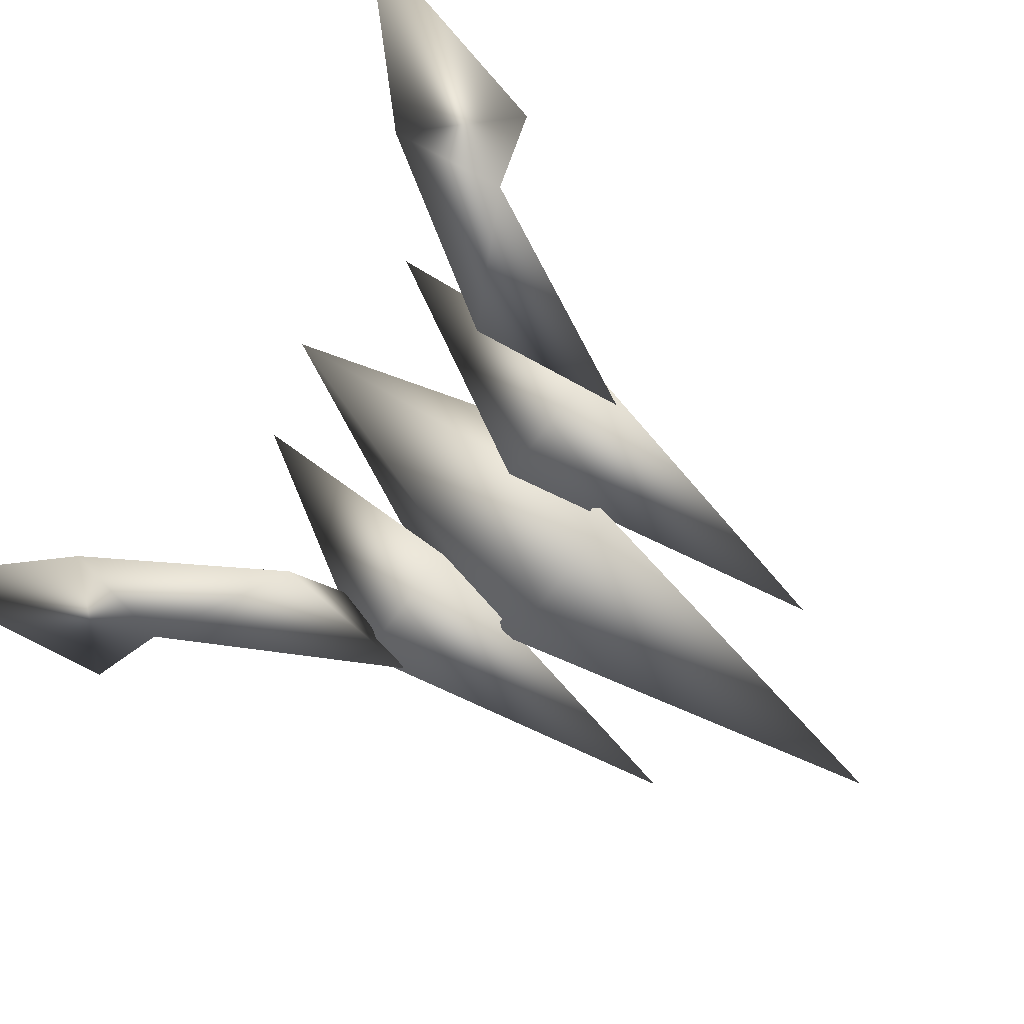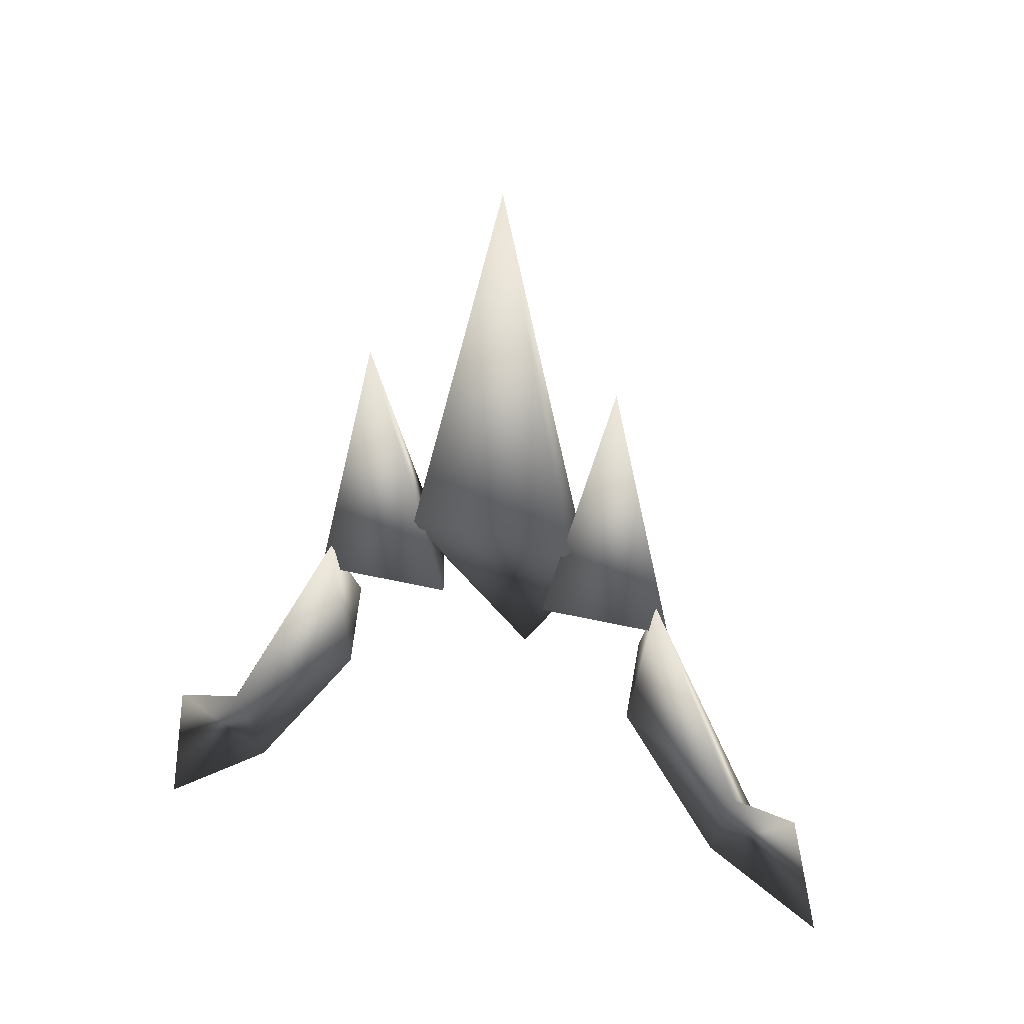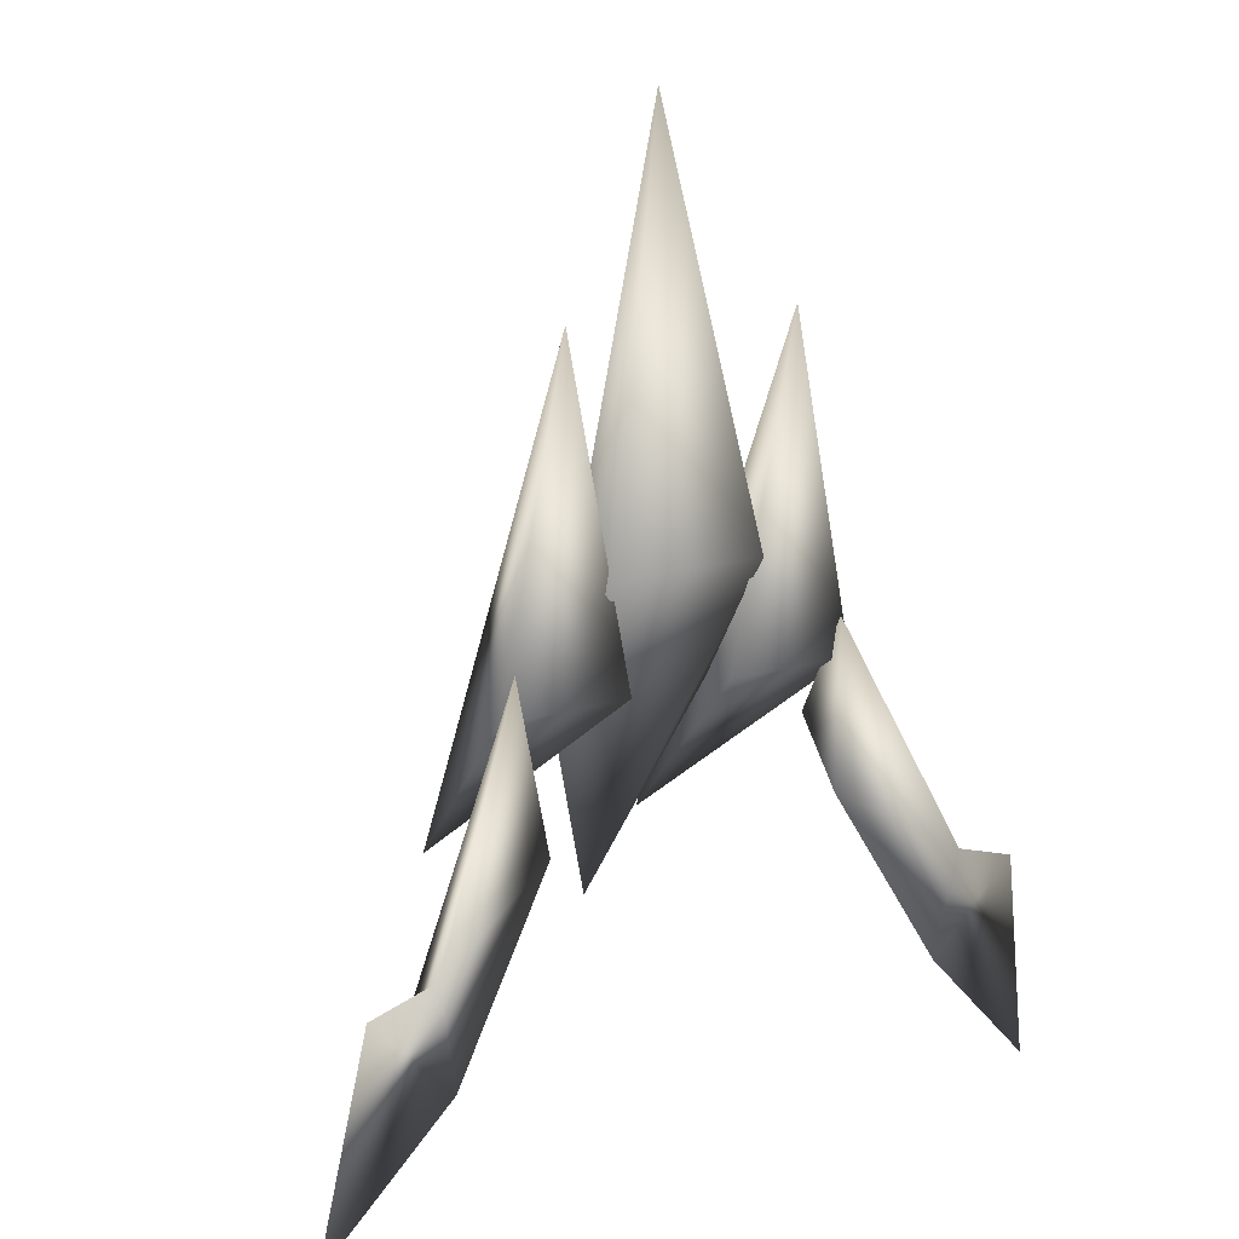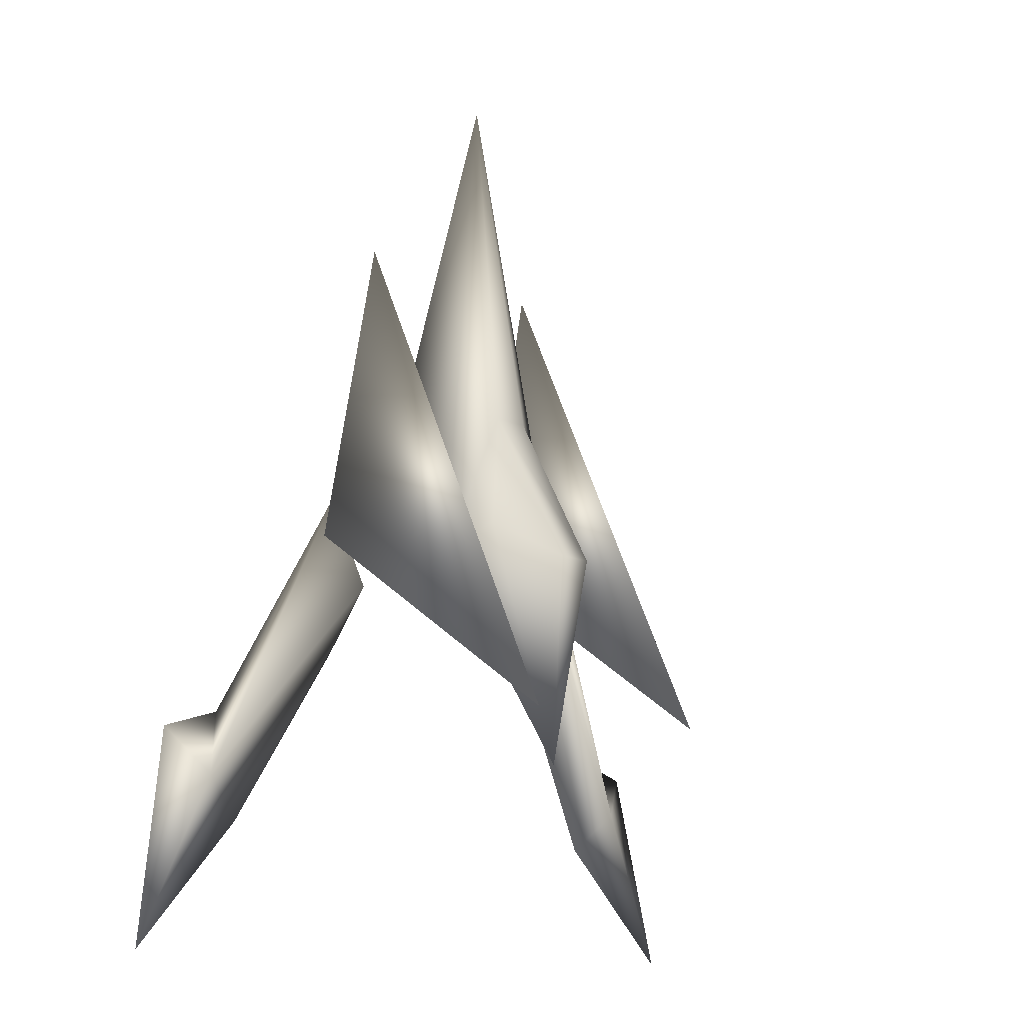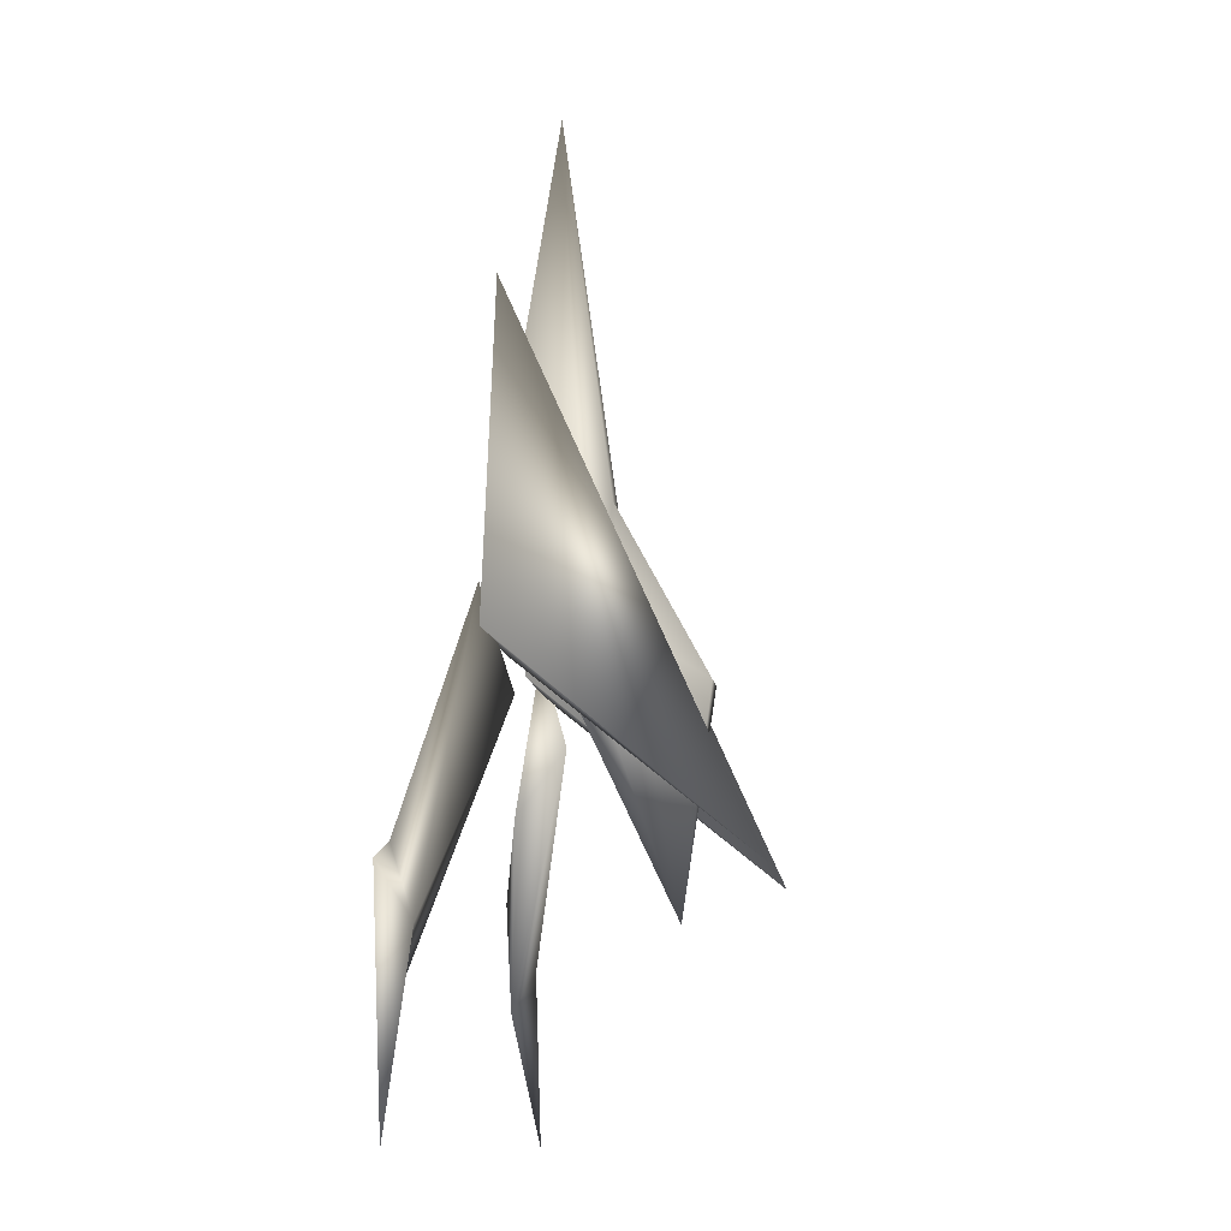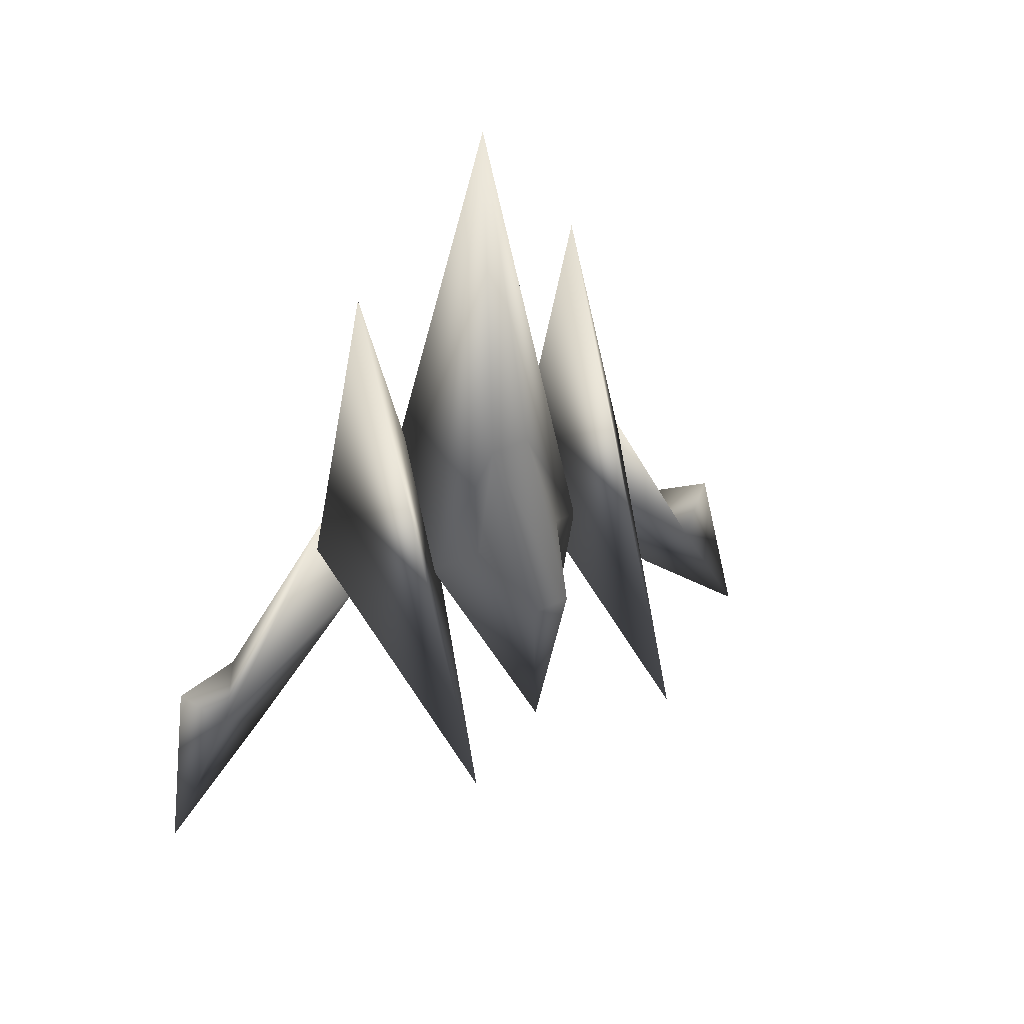
<metadata>
{"format":"obj","ext":"obj","renderer":"f3d","projection":"perspective","resolution":1024,"background":"white","views":[{"elev":-72.8,"azim":-127.3,"up":"+Y"},{"elev":46.3,"azim":14.4,"up":"+Z"},{"elev":14.4,"azim":-36.0,"up":"+Z"},{"elev":-13.0,"azim":131.2,"up":"+Z"},{"elev":-11.3,"azim":96.9,"up":"+Z"},{"elev":45.8,"azim":151.1,"up":"+Z"}]}
</metadata>
<code>
o menu_arwing
v -0.1419 0.05505 -0.1141
v -0.001071 0.1709 -0.4675
v -0.1303 -0.08152 0.08341
v -0.03143 0.07841 0.1397
v -0.03236 0.2202 -0.1233
v -0.07598 0.1051 -0.05548
v 0.07716 0.1049 -0.05613
v 0.0342 0.07832 0.1394
v 0.1425 0.05467 -0.1153
v 0.1322 -0.08187 0.08229
v 0.03327 0.2201 -0.1235
v -0.1945 -0.06579 0.4361
v -0.3061 -0.06729 -0.0903
v -0.08731 -0.06759 -0.09123
v -0.1975 0.3086 -0.4008
v 0.3065 -0.06812 -0.0929
v 0.1963 0.308 -0.4025
v 0.1993 -0.06632 0.4344
v 0.08771 -0.06782 -0.09198
v 0.003805 -0.002436 0.7366
v -0.2839 -0.07256 -0.02498
v -0.5048 -0.111 -0.499
v -0.4606 -0.1525 -0.3928
v -0.2517 -0.02766 -0.1751
v -0.2522 -0.107 -0.2803
v -0.4285 -0.1386 -0.5674
v -0.5701 -0.1497 -0.425
v -0.6372 -0.1217 -0.7737
v 0.2515 -0.02834 -0.1773
v 0.2509 -0.1077 -0.2824
v 0.2849 -0.07334 -0.02739
v 0.4247 -0.1397 -0.571
v 0.5016 -0.1124 -0.5033
v 0.4582 -0.1538 -0.3967
v 0.5675 -0.1513 -0.4299
v 0.6317 -0.1234 -0.7791
f 3 2 10
f 12 13 14
f 14 15 12
f 15 13 12
f 13 15 14
f 16 17 18
f 16 18 19
f 17 19 18
f 17 16 19
f 2 6 5
f 2 1 6
f 4 1 20
f 8 20 9
f 10 9 20
f 1 3 20
f 20 3 10
f 2 7 9
f 11 2 5
f 7 2 11
f 4 20 8
f 21 22 23
f 24 22 21
f 23 25 21
f 23 26 25
f 23 22 27
f 27 26 23
f 25 24 21
f 26 24 25
f 24 26 22
f 22 26 28
f 26 27 28
f 27 22 28
f 29 30 31
f 32 29 33
f 29 32 30
f 32 34 30
f 30 34 31
f 35 32 36
f 33 35 36
f 32 33 36
f 32 35 34
f 33 34 35
f 33 29 31
f 33 31 34
f 1 2 3
f 4 5 6
f 6 1 4
f 7 8 9
f 2 9 10
f 11 8 7
f 11 5 8
f 8 5 4

</code>
